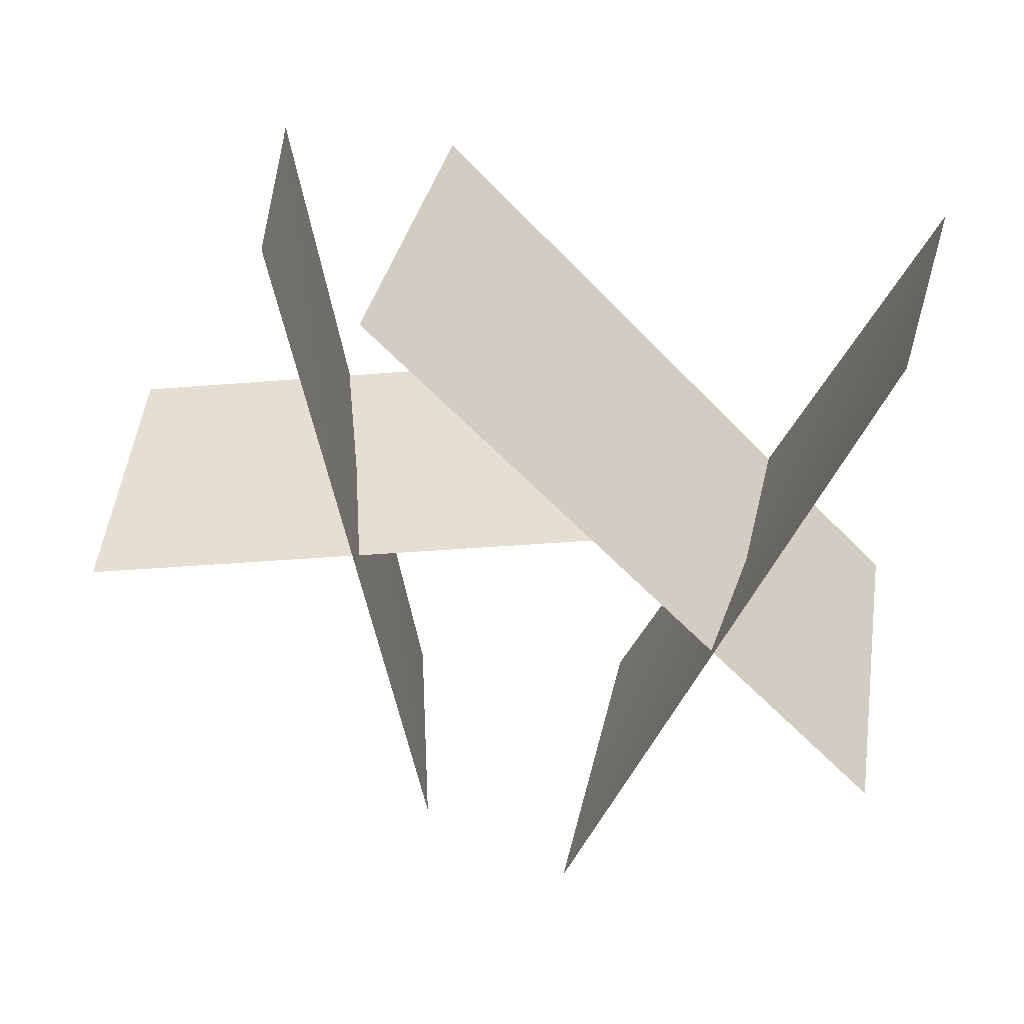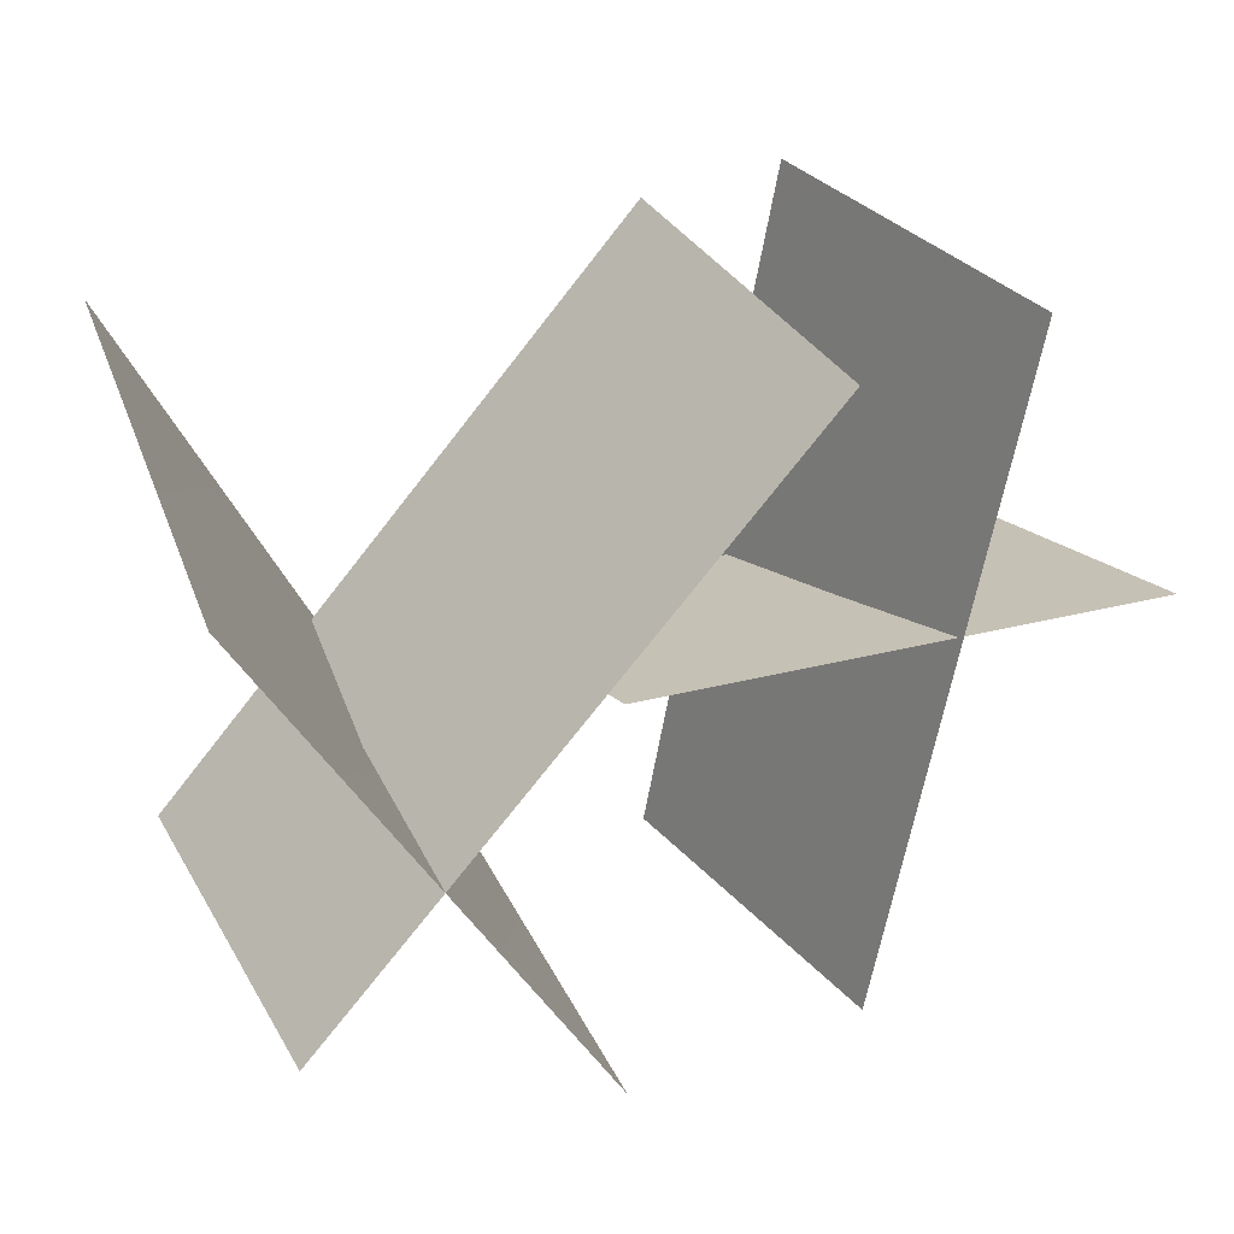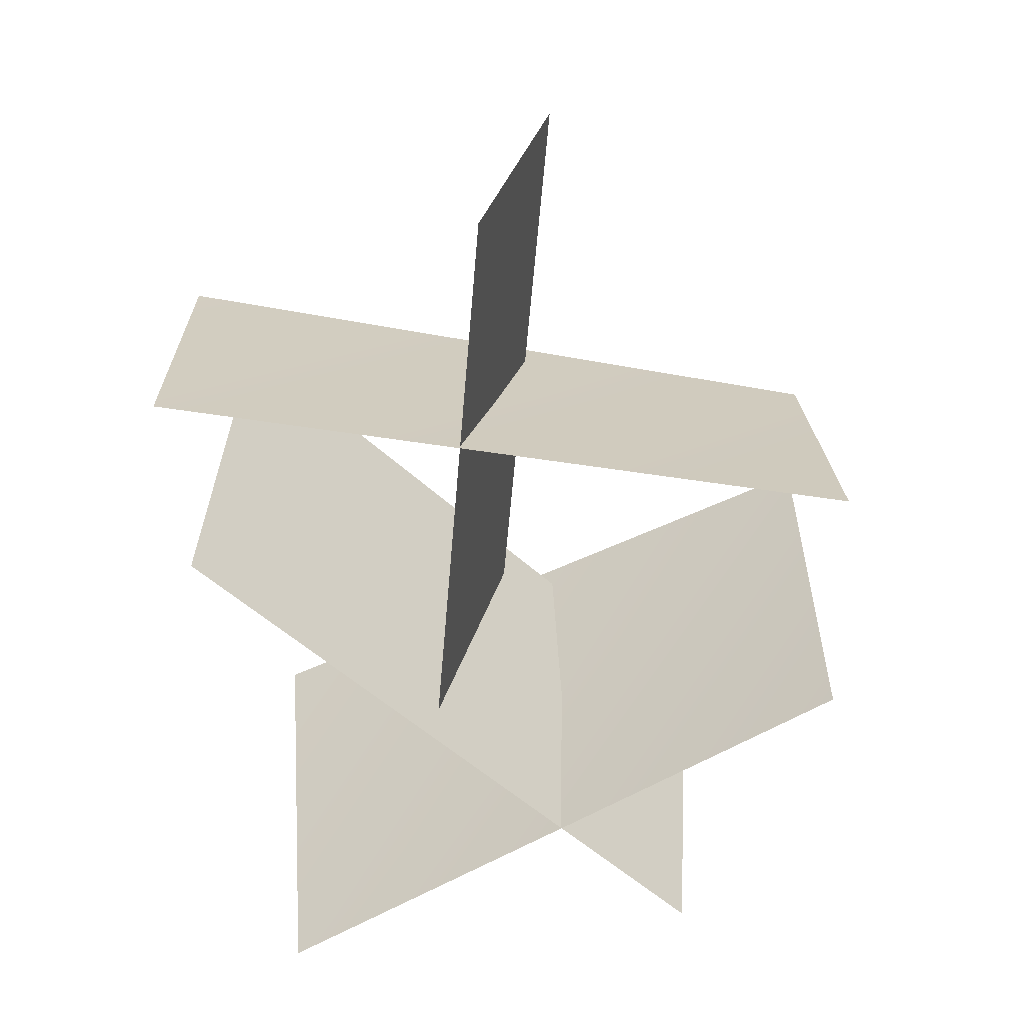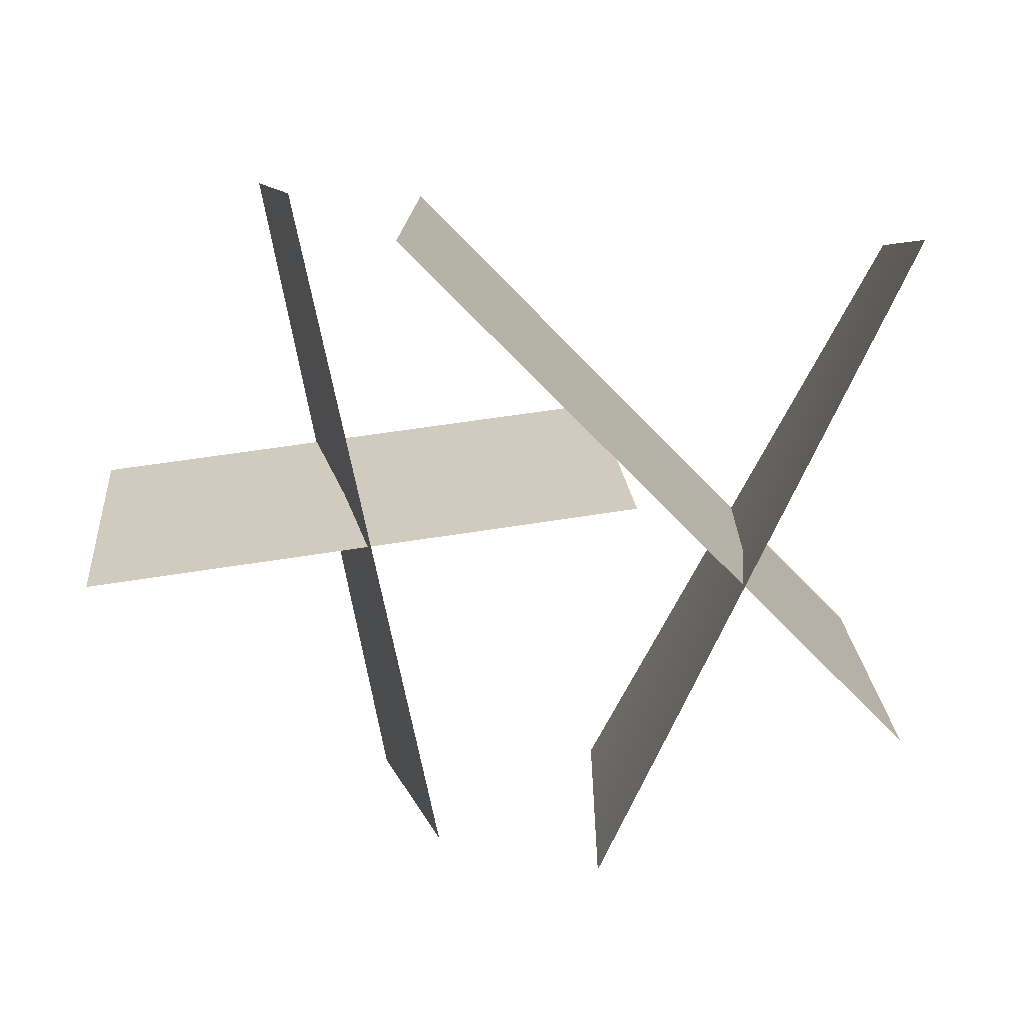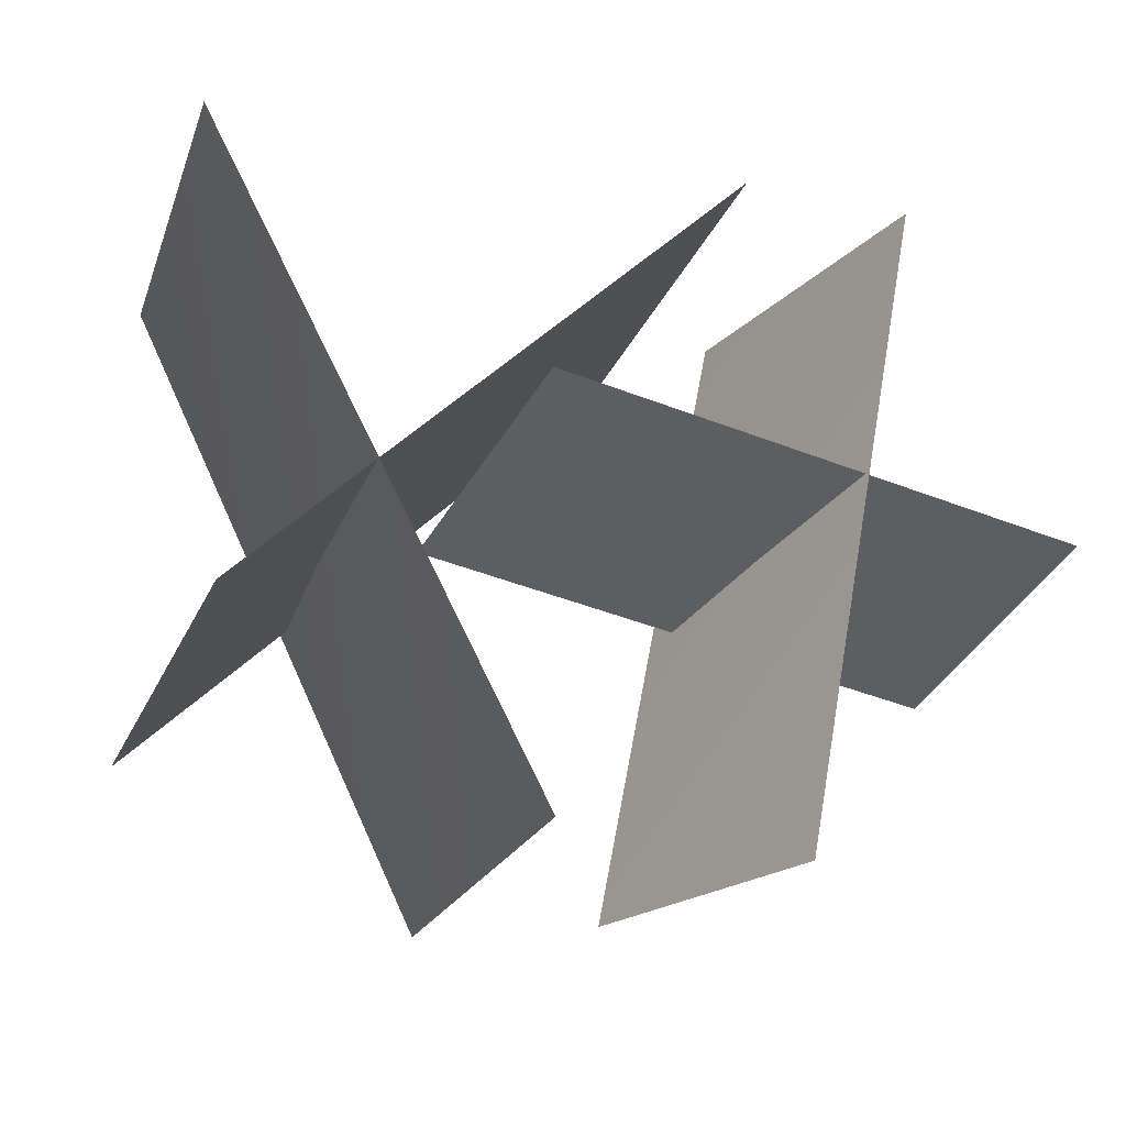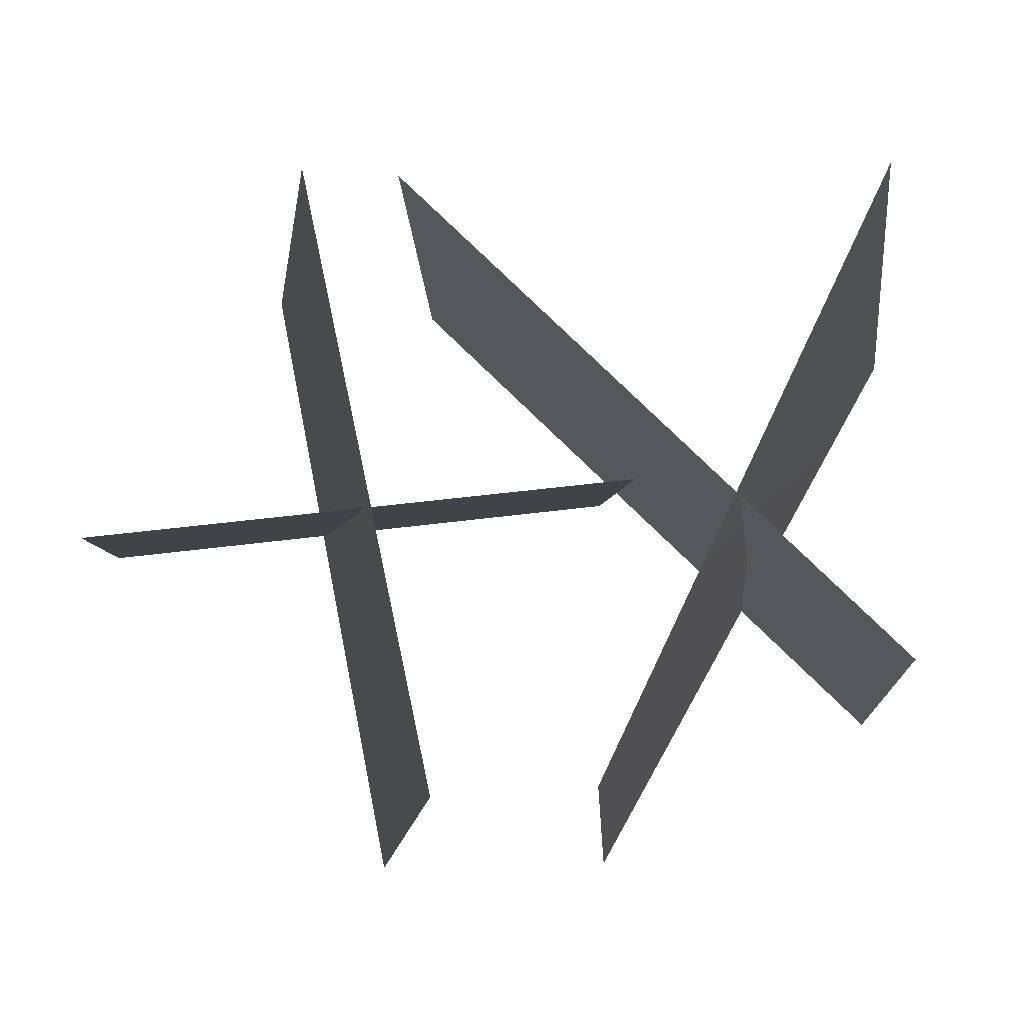
<metadata>
{"format":"obj","ext":"obj","renderer":"f3d","projection":"perspective","resolution":1024,"background":"white","views":[{"elev":30.1,"azim":-174.2,"up":"+Z"},{"elev":34.1,"azim":-28.3,"up":"+Z"},{"elev":-58.9,"azim":92.4,"up":"+Y"},{"elev":11.0,"azim":176.0,"up":"+Z"},{"elev":-23.6,"azim":-24.8,"up":"+Z"},{"elev":-18.7,"azim":177.9,"up":"+Z"}]}
</metadata>
<code>
o GrassPatch02_LoD_GrassPatch02.001
v 23.08 -1.942 27.72
v 12.72 -1.942 -23.99
v 19.83 24.12 28.09
v 8.893 22.72 -22.85
v 9.249 -2.276 26.56
v -28.41 -1.664 -11.36
v 11.96 29.2 24.91
v -26.5 28.94 -13.65
v -5.841 -1.942 -23.49
v -31.33 -1.942 22.16
v -3.071 29.39 -23.34
v -26.11 32.59 25.04
v 36.44 -1.533 2.998
v -5.87 -1.533 8.368
v 36.16 20.69 -2.366
v -6.978 20.28 3.18
f 9 11 10
f 15 16 13
f 2 1 4
f 6 5 8
f 11 12 10
f 16 14 13
f 1 3 4
f 5 7 8

</code>
